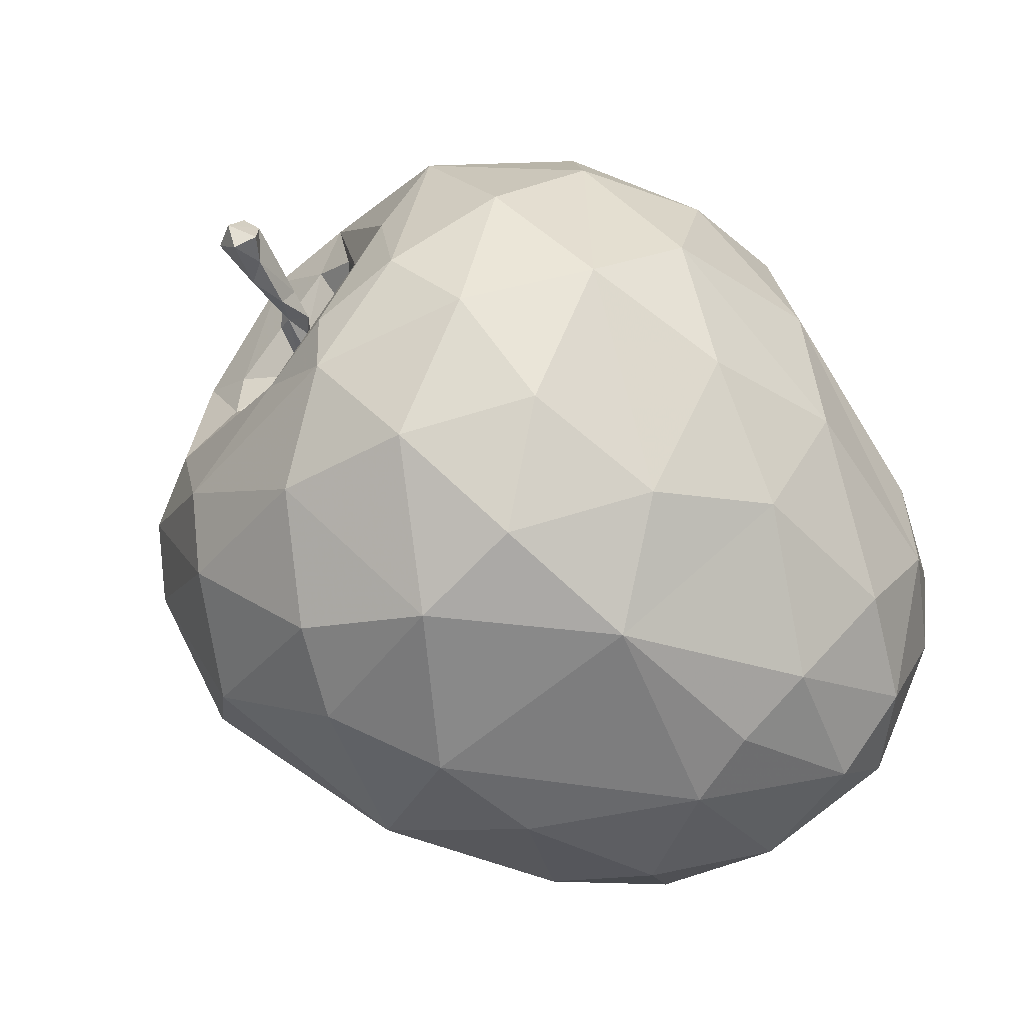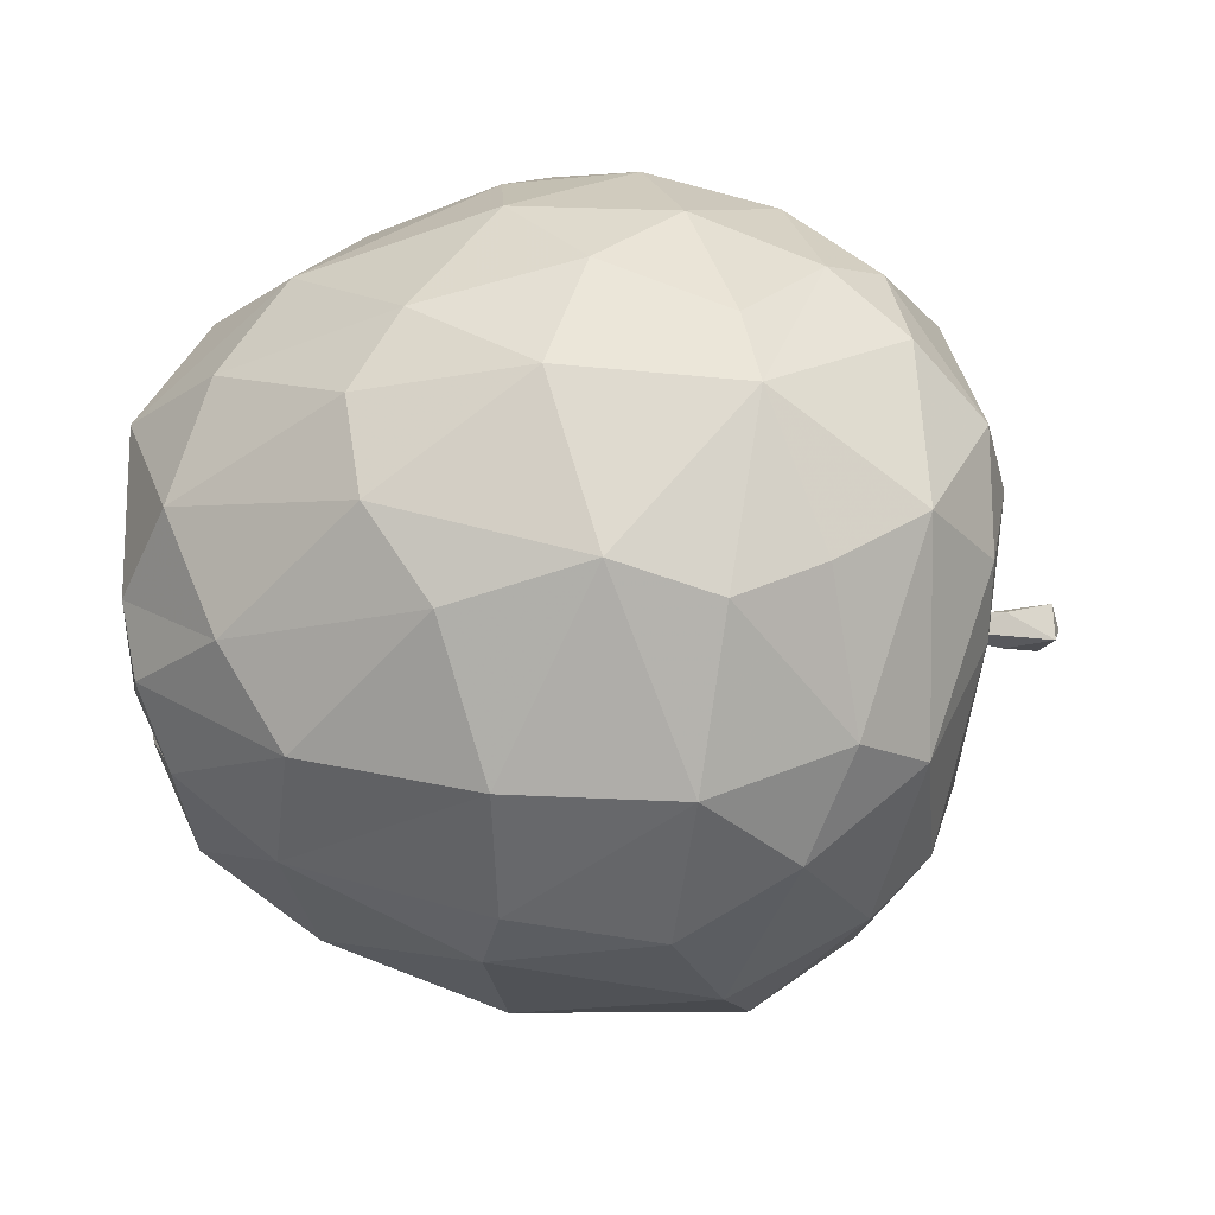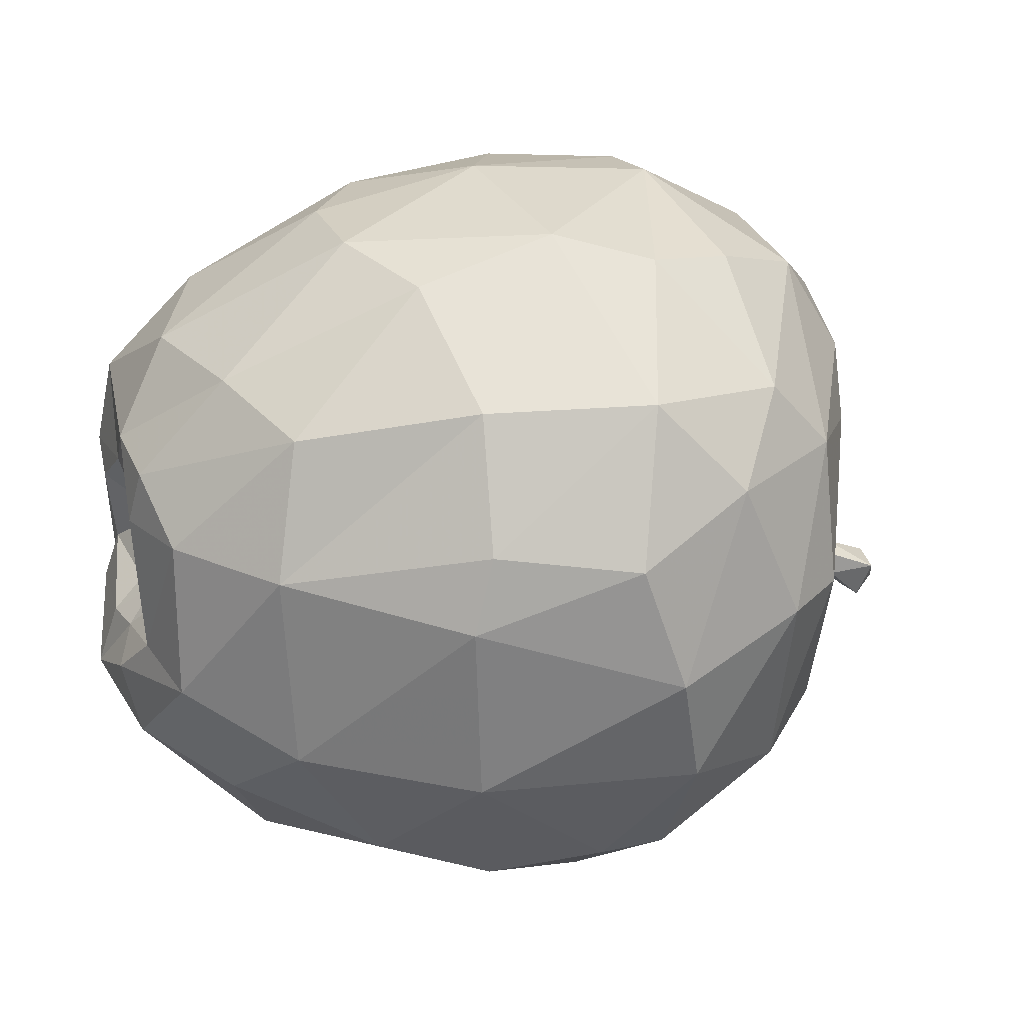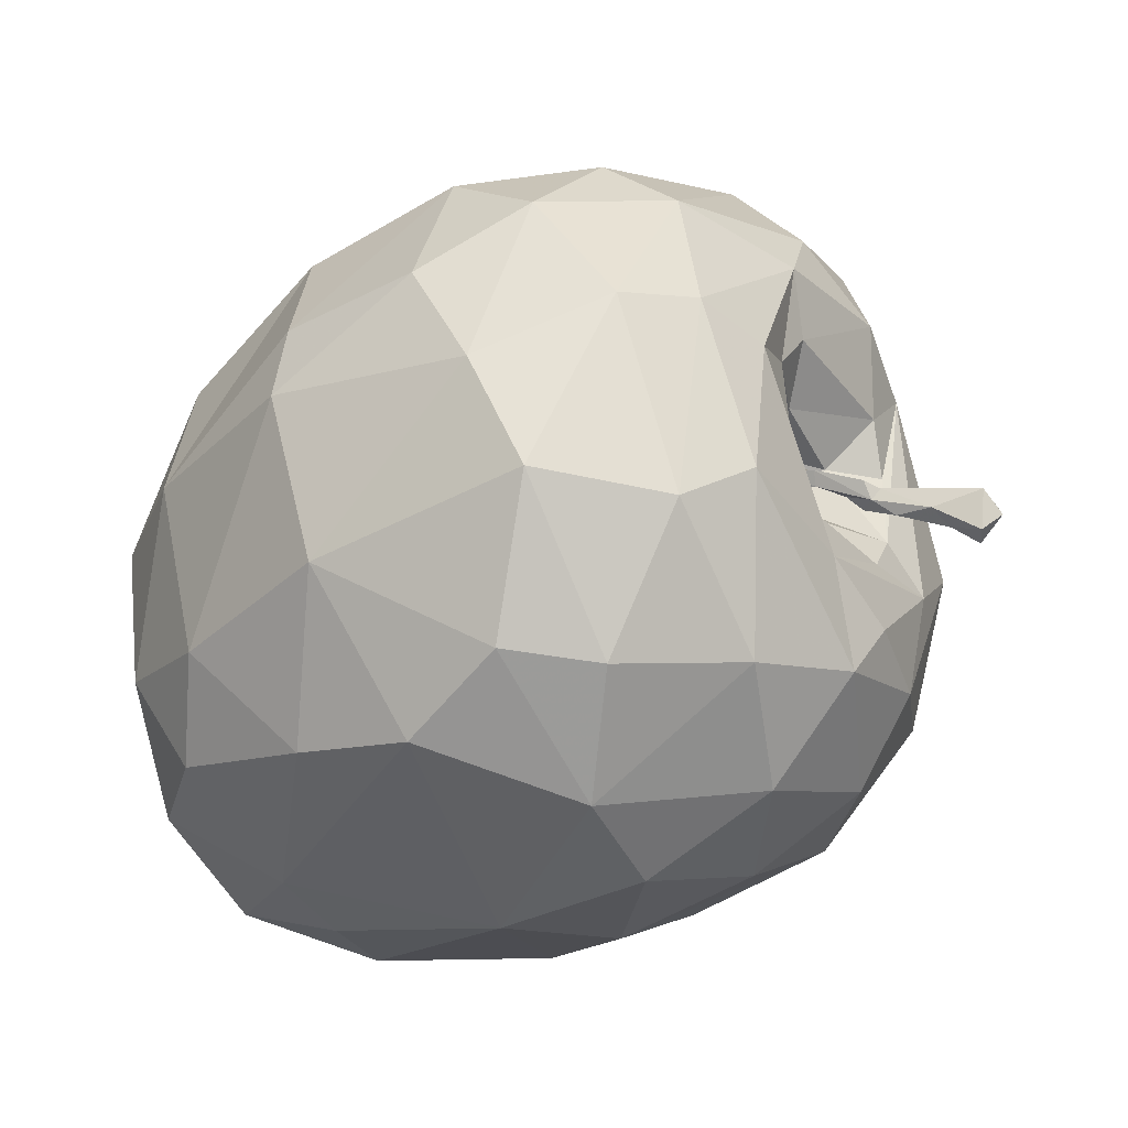
<metadata>
{"format":"obj","ext":"obj","renderer":"f3d","projection":"perspective","resolution":1024,"background":"white","views":[{"elev":-76.0,"azim":133.0,"up":"+Z"},{"elev":50.0,"azim":-5.9,"up":"+Z"},{"elev":11.3,"azim":-17.2,"up":"+Z"},{"elev":-45.8,"azim":23.3,"up":"+Z"}]}
</metadata>
<code>
v -0.2664 0.126 -0.2146
v 0.1157 0.309 0.04506
v 0.2279 -0.1328 -0.2656
v -0.09102 -0.2229 0.265
v -0.01118 -0.078 0.3559
v 0.09151 -0.08718 -0.3429
v -0.03903 0.02691 -0.3421
v 0.1765 0.2499 0.2021
v 0.09248 0.1934 0.2941
v 0.08671 0.2951 0.1663
v 0.04298 0.3205 0.06791
v -0.01488 0.3081 0.1399
v 0.1421 0.279 -0.1169
v 0.03436 0.02635 0.3614
v 0.1152 0.08683 0.3457
v 0.09578 0.01684 -0.3433
v 0.01857 -0.2256 0.3026
v 0.07594 -0.3487 0.1631
v 0.05686 0.2377 -0.2046
v 0.02497 0.2592 0.236
v -0.02092 0.2025 0.2829
v -0.1092 0.01261 0.3365
v -0.02465 0.1223 0.3319
v -0.1534 -0.1428 0.2927
v -0.02756 -0.1804 -0.309
v -0.1331 -0.1715 -0.276
v 0.1073 -0.2541 0.2796
v -0.0676 -0.2912 -0.1924
v -0.1586 -0.05276 0.3146
v 0.02883 0.1271 -0.3024
v -0.0638 0.191 -0.2502
v 0.003931 0.3118 -0.04808
v -0.06527 0.2701 -0.1436
v 0.3542 -0.0347 -0.06456
v -0.2195 0.253 0.09278
v -0.1957 0.1068 -0.2726
v -0.1986 0.03211 -0.2918
v -0.08839 -0.3427 -0.03341
v 0.1588 0.108 -0.2895
v -0.272 -0.1677 0.1743
v 0.2187 0.03141 0.3286
v 0.2019 0.1473 0.2849
v 0.06992 -0.2272 -0.2841
v -0.1928 0.2731 -0.03986
v -0.2766 0.2334 -0.02492
v -0.3167 0.03412 -0.005063
v -0.3431 -0.04479 0.06566
v -0.3404 0.02718 0.074
v 0.4414 -0.01789 -0.08357
v 0.4231 -0.02509 -0.1011
v 0.3965 -0.02046 -0.08319
v 0.3865 -0.04057 -0.07371
v 0.4326 -0.0397 -0.06908
v 0.4164 -0.004616 -0.09603
v -0.3137 0.1785 0.09937
v -0.1971 0.1315 0.262
v -0.3078 -0.05103 0.2007
v -0.351 -0.06585 0.1116
v 0.2491 -0.03733 0.005615
v 0.2502 -0.0616 -0.01606
v 0.2473 -0.06086 0.000689
v 0.3884 -0.02615 -0.04204
v 0.4192 -0.001074 -0.07026
v 0.2962 -0.07306 -0.02031
v 0.3144 -0.04408 -0.03354
v 0.3253 -0.03074 -0.04213
v 0.3523 -0.02275 -0.04672
v 0.3447 -0.03107 -0.02887
v 0.2008 -0.3125 0.1689
v 0.2936 -0.06153 -0.02889
v 0.2342 -0.04741 0.01235
v 0.247 -0.0393 0.02437
v 0.2334 -0.2438 -0.1949
v 0.2666 -0.05498 -0.03421
v 0.2246 -0.06191 0.02118
v 0.1869 -0.2251 0.2783
v 0.1488 -0.1098 0.3517
v 0.2479 -0.06229 0.02035
v 0.3353 -0.05835 -0.03562
v 0.3463 -0.04666 -0.03909
v 0.2493 -0.07928 -0.00533
v 0.259 -0.07914 0.009191
v 0.264 -0.07277 -0.004993
v 0.2685 -0.05117 -0.003265
v 0.2316 -0.06911 -0.004474
v -0.2629 0.04315 0.2467
v -0.2256 -0.2506 0.1299
v 0.3042 -0.05051 -0.01668
v 0.2995 -0.08066 -0.08774
v 0.3094 -0.08379 -0.1424
v 0.2017 -0.05928 0.006919
v 0.2986 -0.14 -0.05171
v 0.2956 0.1671 0.1764
v 0.3039 -0.05594 -0.01133
v 0.2193 -0.3323 -0.0354
v 0.1314 -0.3138 -0.1866
v 0.2754 -0.2877 -0.01997
v 0.2865 -0.2066 -0.1478
v 0.3005 -0.0246 -0.2196
v 0.3321 0.09993 0.1839
v 0.2515 0.25 0.0682
v -0.07407 -0.3504 0.03606
v 0.193 0.2119 -0.1941
v 0.2155 5.9e-05 -0.2995
v -0.3351 -0.04377 -0.1792
v -0.3529 -0.03334 -0.1172
v 0.1565 -0.3597 0.08403
v -0.2071 0.1957 -0.2016
v -0.3386 0.08002 0.1596
v -0.2426 -0.2573 0.004111
v -0.2641 -0.1335 -0.2154
v 0.2186 -0.07197 -0.01204
v 0.2733 0.06419 0.2826
v 0.1467 -0.185 -0.2932
v 0.244 -0.1135 -0.2655
v 0.2841 -0.02127 -0.02925
v 0.3055 -0.2203 -0.02086
v 0.3017 -0.161 0.02432
v 0.3419 0.0826 -0.05241
v 0.2904 -0.01479 0.04127
v 0.3477 0.1469 0.02573
v 0.3544 0.02216 0.1422
v 0.3304 -0.1573 0.1832
v 0.3269 -0.1835 0.1149
v 0.2853 -0.09444 0.04244
v 0.3399 -0.01382 0.08737
v 0.2619 -0.293 0.1123
v 0.2723 -0.1722 0.2655
v 0.2584 0.1106 -0.2281
v 0.2339 -0.05546 0.02977
v -0.3118 0.06488 -0.2148
v -0.2987 0.1461 -0.1824
v -0.3462 0.1157 0.08138
v 0.3196 0.08084 -0.1613
v -0.3097 0.02182 -0.05309
v -0.2969 0.05057 0.01224
v -0.3251 -0.06392 -0.04177
v -0.3349 -0.088 -0.08484
v -0.3145 -0.1542 -0.115
v -0.3228 -0.1781 0.02528
v -0.2964 -0.0116 0.02605
v -0.2152 -0.03715 -0.2852
v -0.3438 -0.1302 0.08578
v 0.325 -0.00463 -0.1634
v -0.2907 -0.03497 -0.03848
v 0.2654 -0.09846 -0.03137
v 0.2652 -0.1088 0.01298
v -0.3569 0.08164 -0.1395
v -0.3409 0.1353 -0.06199
v -0.3309 0.1158 -0.01973
v -0.3453 0.08943 0.0479
v 0.2502 -0.0527 0.03956
v -0.3166 0.05476 -0.05124
v -0.3465 -0.07411 0.06171
v -0.3399 -0.05187 0.06654
v -0.3465 -0.0741 0.06171
v -0.3399 -0.05184 0.06654
v -0.3348 0.01983 -0.08968
v -0.3083 -0.01262 -0.01156
v 0.232 -0.04468 0.03048
v -0.1055 -0.2245 0.2588
v 0.1396 0.3095 0.0124
v -0.133 0.2463 0.1965
v 0.1405 -0.04353 0.3604
v -0.2663 0.1732 0.1765
v 0.4344 -0.008294 -0.05736
v 0.2459 -0.05163 0.03101
v 0.3369 -0.04529 -0.04804
v 0.05552 -0.3767 0.0203
v 0.2472 0.2561 -0.02792
v 0.3272 0.03289 -0.02234
v 0.3388 -0.06069 0.234
v -0.3432 0.05874 -0.08251
v 0.3324 0.02129 0.04681
v 0.3172 -0.142 0.06842
v -0.2385 0.2433 -0.09742
v -0.3337 -0.05398 0.04326
v -0.35 -0.1011 0.03797
v -0.3216 0.1878 -0.06184
v 0.3219 0.006978 -0.07225
v 0.2246 -0.03343 0.0206
v 0.1011 -0.3604 -0.0903
v 0.2376 -0.06944 0.02108
v -0.2197 -0.2178 -0.17
v 0.3592 -0.06233 0.1559
v -0.3465 -0.07412 0.06171
v 0.2927 0.1846 -0.1075
v 0.2216 -0.07429 0.01797
v -0.07491 -0.322 0.1581
v 0.2792 -0.02682 0.3006
v -0.2627 0.1323 -0.2139
v -0.2596 0.1673 -0.1906
v -0.2237 0.2208 -0.1468
v -0.1763 0.2529 -0.114
v -0.02859 0.3026 -0.05469
v -0.01045 0.309 -0.04748
v 0.008797 0.3129 -0.03362
v 0.1063 0.3133 0.03153
v 0.09994 0.2987 0.1277
v 0.09196 0.2924 0.1684
v 0.04894 0.2731 0.2089
v 0.02308 0.2615 0.2315
v 0.01676 0.2585 0.234
v -0.02158 0.2028 0.2824
v -0.02229 0.202 0.2828
v -0.1013 0.1264 0.3008
v -0.1265 0.03595 0.3218
v -0.1371 0.01815 0.3202
v -0.1352 -0.02173 0.325
v -0.1388 -0.05616 0.3202
v -0.1452 -0.1391 0.2964
v -0.1448 -0.1469 0.2932
v -0.1068 -0.2223 0.2597
v -0.1136 -0.2217 0.2546
v -0.2493 -0.2083 0.1526
v -0.324 -0.1503 0.09314
v -0.3409 -0.1368 0.0775
v -0.3415 -0.1253 0.03399
v -0.3418 -0.09402 -0.02859
v -0.3303 -0.07659 -0.06445
v -0.3176 -0.06726 -0.0667
v -0.3348 -0.01368 -0.08818
v -0.3376 0.01163 -0.09393
v -0.3565 0.06996 -0.1372
v -0.3559 0.0757 -0.1414
v -0.3539 0.08054 -0.1445
v -0.3032 0.1184 -0.1934
v -0.2184 0.09858 -0.2613
v -0.1965 0.08522 -0.2781
v -0.06288 0.02769 -0.3346
v -0.04951 0.0231 -0.3388
v -0.03831 0.01391 -0.3401
v 0.00634 -0.01274 -0.3424
v 0.09217 -0.07101 -0.3429
v 0.1091 -0.07482 -0.3367
v 0.1645 -0.09978 -0.3058
v 0.2236 -0.1285 -0.2713
v -0.08872 -0.2247 0.2647
v -0.04593 -0.2921 0.2029
v -0.004396 -0.3345 0.1604
v 0.01782 -0.3494 0.1139
v 0.06452 -0.3644 0.08328
v 0.09491 -0.3701 0.04516
v 0.1299 -0.36 0.0003621
v 0.1687 -0.3444 -0.05893
v 0.1849 -0.3251 -0.09457
v 0.2033 -0.2645 -0.1925
v 0.2065 -0.2256 -0.2254
v 0.1387 0.3092 0.01477
v 0.1397 0.3092 0.0133
v 0.1402 0.3091 0.01274
v 0.1563 0.3012 0.006126
v 0.2445 0.2567 -0.03026
v 0.2456 0.2548 -0.0329
v 0.2815 0.1877 -0.1173
v 0.2825 0.1626 -0.1434
v 0.278 0.1011 -0.2067
v 0.2768 0.05158 -0.2244
v 0.2698 -0.01571 -0.2484
v 0.2457 -0.1108 -0.2641
v 0.2445 -0.1148 -0.2639
v 0.2438 -0.1159 -0.2642
f 253 252 170
f 75 71 188
f 147 188 125
f 187 255 254
f 45 179 55
f 36 228 1
f 36 191 192
f 140 218 219
f 249 162 198
f 33 108 193
f 178 137 220
f 98 73 262
f 192 193 108
f 33 194 195
f 196 197 32
f 208 209 22
f 62 166 67
f 229 230 37
f 237 236 115
f 195 196 32
f 249 2 199
f 72 167 78
f 162 32 197
f 176 193 192
f 198 197 11
f 126 175 125
f 134 257 256
f 179 148 149
f 64 94 84
f 132 191 1
f 86 29 209
f 109 86 56
f 44 11 197
f 180 171 116
f 44 196 195
f 142 37 230
f 147 125 118
f 47 177 157
f 195 194 176
f 233 232 7
f 134 99 258
f 194 193 176
f 100 113 172
f 163 12 35
f 251 252 162
f 23 206 207
f 192 191 132
f 58 154 186
f 131 227 1
f 249 250 162
f 250 251 162
f 13 162 252
f 13 253 254
f 256 255 187
f 5 14 22
f 254 255 103
f 215 216 87
f 179 132 148
f 103 255 256
f 256 257 129
f 8 101 251
f 257 258 129
f 104 235 234
f 110 140 139
f 104 129 258
f 101 170 252
f 13 32 162
f 237 115 262
f 110 38 102
f 104 259 260
f 260 261 115
f 158 148 224
f 151 150 136
f 261 262 115
f 17 212 4
f 12 11 44
f 125 175 118
f 73 248 3
f 25 232 233
f 98 261 260
f 232 231 7
f 60 84 70
f 260 259 99
f 138 106 139
f 235 236 6
f 142 231 232
f 86 208 207
f 259 258 99
f 134 119 144
f 254 253 170
f 70 84 88
f 104 115 236
f 178 218 217
f 84 60 59
f 16 234 233
f 231 230 7
f 201 202 20
f 36 7 230
f 186 178 58
f 131 228 229
f 229 228 36
f 233 234 6
f 185 123 124
f 188 91 75
f 234 235 6
f 114 6 236
f 114 237 3
f 152 160 181
f 213 4 212
f 212 211 24
f 29 24 211
f 210 209 29
f 170 121 187
f 207 206 56
f 206 205 56
f 7 36 31
f 163 56 205
f 56 165 109
f 152 130 160
f 204 203 163
f 12 163 203
f 12 202 201
f 201 200 10
f 200 199 10
f 133 109 55
f 8 200 201
f 202 203 20
f 78 82 61
f 171 174 120
f 20 203 204
f 105 111 139
f 74 180 116
f 72 78 61
f 204 205 21
f 188 147 112
f 51 63 54
f 23 21 205
f 207 208 22
f 5 22 209
f 210 211 5
f 17 5 211
f 182 169 38
f 132 227 226
f 185 175 126
f 226 225 148
f 127 128 69
f 225 224 148
f 41 15 164
f 223 222 158
f 145 158 222
f 247 246 96
f 145 221 220
f 219 218 178
f 136 141 48
f 217 216 143
f 40 143 216
f 215 214 40
f 24 40 214
f 70 81 60
f 161 238 4
f 213 214 161
f 90 98 99
f 87 161 214
f 150 173 153
f 140 87 216
f 75 91 181
f 217 218 140
f 219 220 138
f 220 221 138
f 221 222 138
f 158 145 135
f 106 138 222
f 153 136 150
f 223 224 106
f 240 239 189
f 105 106 224
f 105 225 226
f 24 57 40
f 226 227 131
f 112 146 74
f 96 114 248
f 83 81 64
f 82 78 183
f 96 246 245
f 92 89 146
f 58 178 143
f 245 244 182
f 35 44 45
f 28 26 25
f 182 244 243
f 243 242 169
f 102 169 242
f 102 241 240
f 189 239 238
f 238 239 17
f 17 239 240
f 240 241 18
f 93 101 8
f 51 50 52
f 241 242 18
f 107 18 242
f 243 244 107
f 104 39 129
f 107 244 245
f 245 246 95
f 95 246 247
f 247 248 73
f 46 153 135
f 12 10 11
f 15 41 42
f 164 15 14
f 41 164 77
f 63 166 49
f 16 7 30
f 38 110 184
f 184 110 139
f 29 86 57
f 38 184 28
f 127 123 128
f 190 128 172
f 58 57 109
f 57 58 40
f 109 57 86
f 58 109 48
f 83 82 81
f 82 83 61
f 81 82 183
f 183 130 188
f 45 55 35
f 130 183 167
f 188 130 152
f 28 96 182
f 183 188 85
f 121 101 93
f 121 119 134
f 101 121 170
f 121 93 100
f 66 65 88
f 113 100 93
f 92 146 147
f 80 62 68
f 105 139 106
f 172 113 190
f 100 172 122
f 52 168 34
f 171 122 174
f 172 123 185
f 123 172 128
f 65 168 70
f 172 185 122
f 100 122 121
f 121 122 119
f 124 123 127
f 185 124 175
f 36 108 31
f 176 132 179
f 112 116 91
f 154 58 156
f 14 5 164
f 176 179 45
f 78 167 183
f 141 136 46
f 72 59 71
f 48 141 177
f 136 48 151
f 65 66 168
f 55 179 133
f 119 122 171
f 142 131 37
f 131 142 105
f 30 31 19
f 179 150 151
f 31 30 7
f 53 166 62
f 64 168 79
f 19 31 33
f 30 19 103
f 44 176 45
f 125 188 152
f 23 9 21
f 163 165 56
f 85 71 60
f 165 163 35
f 107 95 127
f 68 62 67
f 166 53 49
f 179 151 133
f 53 62 80
f 75 160 71
f 160 75 181
f 71 160 72
f 89 92 90
f 57 24 29
f 146 89 74
f 113 93 42
f 137 178 177
f 187 121 134
f 140 138 139
f 150 179 149
f 114 96 43
f 161 87 189
f 87 140 110
f 87 110 189
f 126 125 120
f 90 92 117
f 89 90 180
f 90 99 144
f 149 148 173
f 25 6 43
f 33 32 13
f 33 13 19
f 17 18 27
f 96 28 43
f 63 51 67
f 28 182 38
f 168 66 34
f 20 21 9
f 30 39 16
f 39 30 103
f 16 39 104
f 26 111 142
f 111 26 184
f 142 111 105
f 26 142 25
f 67 51 34
f 159 141 46
f 102 38 169
f 63 67 166
f 150 149 173
f 35 12 44
f 28 184 26
f 51 54 50
f 79 168 80
f 146 112 147
f 50 54 49
f 52 50 53
f 53 50 49
f 52 53 80
f 160 167 72
f 167 160 130
f 17 27 77
f 119 180 90
f 77 27 76
f 17 77 5
f 63 49 54
f 80 68 94
f 76 128 77
f 15 9 23
f 128 76 69
f 77 128 190
f 180 74 89
f 94 68 88
f 80 94 79
f 81 70 64
f 64 70 168
f 85 188 71
f 64 79 94
f 116 112 74
f 91 116 181
f 112 91 188
f 95 73 97
f 6 114 43
f 55 109 165
f 98 117 97
f 117 98 90
f 97 117 124
f 98 97 73
f 117 92 118
f 139 111 184
f 118 92 147
f 117 118 124
f 97 124 127
f 185 126 122
f 127 69 107
f 48 177 47
f 48 47 58
f 144 119 90
f 134 144 99
f 153 46 136
f 125 152 120
f 180 119 171
f 148 158 173
f 173 158 135
f 178 156 177
f 151 48 133
f 133 48 109
f 46 135 159
f 135 153 173
f 178 186 156
f 156 186 154
f 155 58 47
f 58 155 156
f 59 72 61
f 155 47 157
f 177 155 157
f 155 177 156
f 141 159 145
f 145 159 135
f 141 145 177
f 5 77 164
f 41 77 190
f 42 9 15
f 9 42 8
f 9 8 20
f 8 42 93
f 66 67 34
f 22 14 23
f 15 23 14
f 33 31 108
f 85 81 183
f 110 102 189
f 60 81 85
f 80 168 52
f 84 61 64
f 95 97 127
f 103 129 39
f 107 69 18
f 190 113 41
f 174 122 126
f 88 84 94
f 120 152 181
f 137 177 145
f 103 19 13
f 68 66 88
f 66 68 67
f 143 40 58
f 51 52 34
f 83 64 61
f 60 71 59
f 76 27 69
f 59 61 84
f 181 116 171
f 181 171 120
f 175 124 118
f 70 88 65
f 28 25 43
f 41 113 42
f 126 120 174
f 165 35 55
f 27 18 69
f 254 170 187
f 1 191 36
f 192 108 36
f 219 138 140
f 198 2 249
f 193 194 33
f 220 219 178
f 262 261 98
f 195 32 33
f 197 198 162
f 11 10 199
f 198 199 2
f 198 11 199
f 192 132 176
f 256 187 134
f 1 227 132
f 209 208 86
f 197 196 44
f 195 176 44
f 230 231 142
f 258 257 134
f 207 22 23
f 1 228 131
f 252 253 13
f 254 103 13
f 256 129 103
f 251 250 8
f 234 16 104
f 258 259 104
f 252 251 101
f 262 3 237
f 260 115 104
f 224 223 158
f 4 238 17
f 3 262 73
f 233 6 25
f 260 99 98
f 232 25 142
f 207 56 86
f 199 8 249
f 249 8 250
f 199 200 8
f 236 235 104
f 217 143 178
f 233 7 16
f 230 229 36
f 229 37 131
f 236 237 114
f 3 248 114
f 212 24 213
f 211 210 29
f 205 204 163
f 203 202 12
f 201 10 12
f 201 20 8
f 204 21 20
f 205 206 23
f 209 210 5
f 211 212 17
f 226 148 132
f 222 221 145
f 220 137 145
f 216 215 40
f 214 213 24
f 4 213 161
f 214 215 87
f 216 217 140
f 222 223 106
f 224 225 105
f 226 131 105
f 248 247 96
f 245 182 96
f 243 169 182
f 242 241 102
f 240 189 102
f 238 161 189
f 240 18 17
f 242 243 107
f 245 95 107
f 247 73 95

</code>
